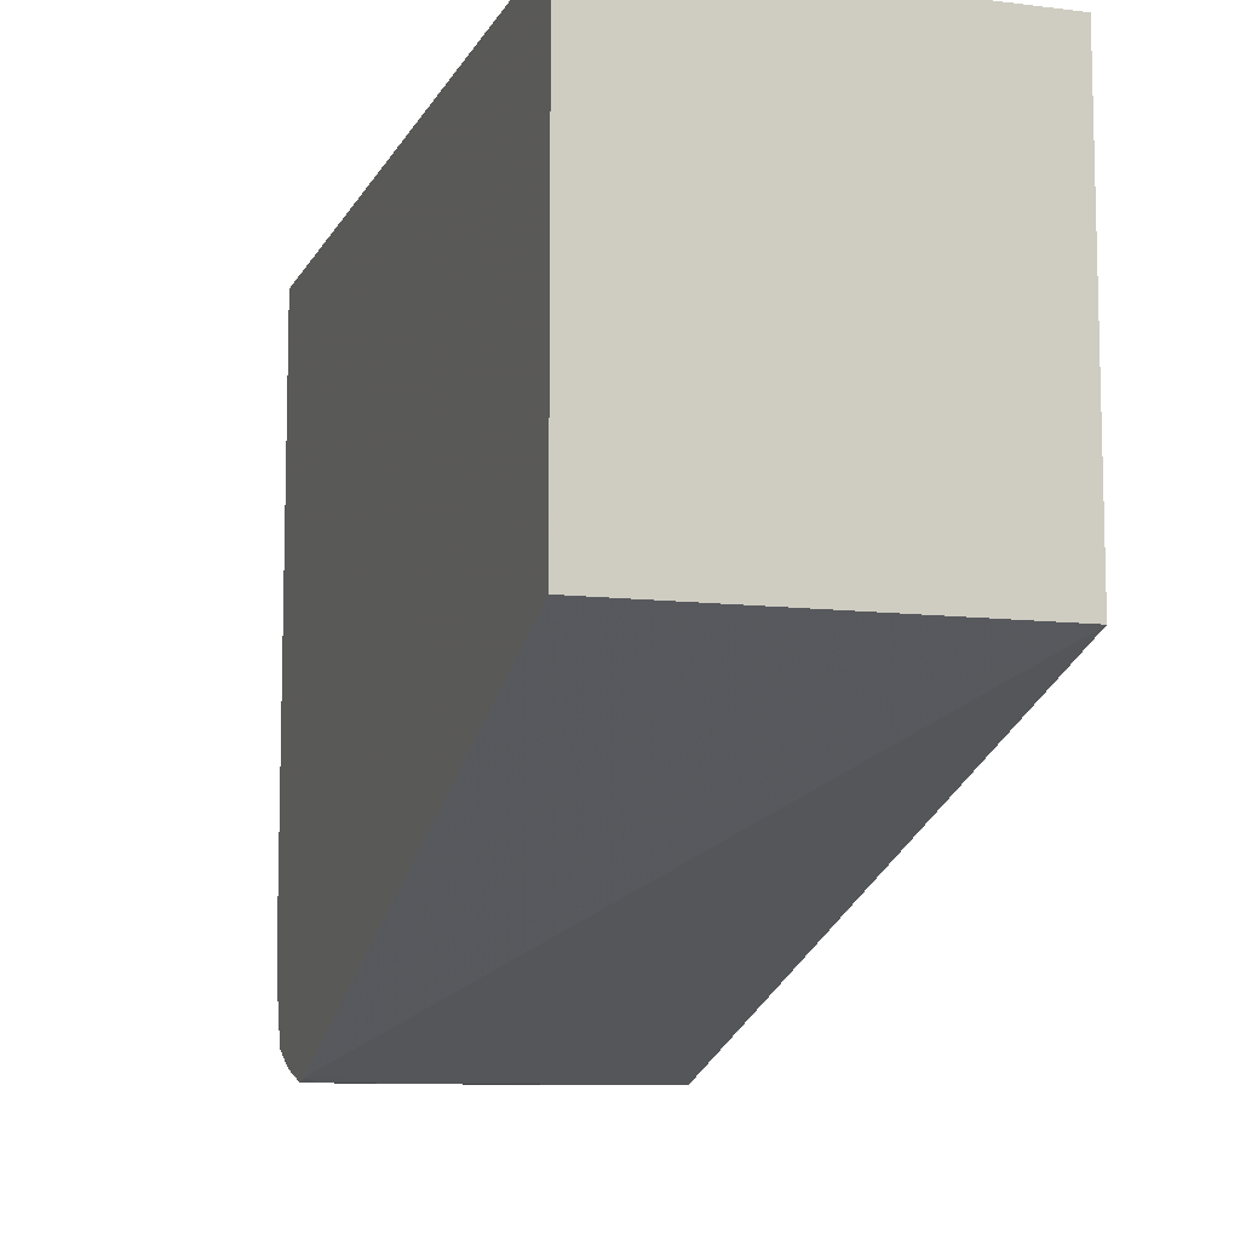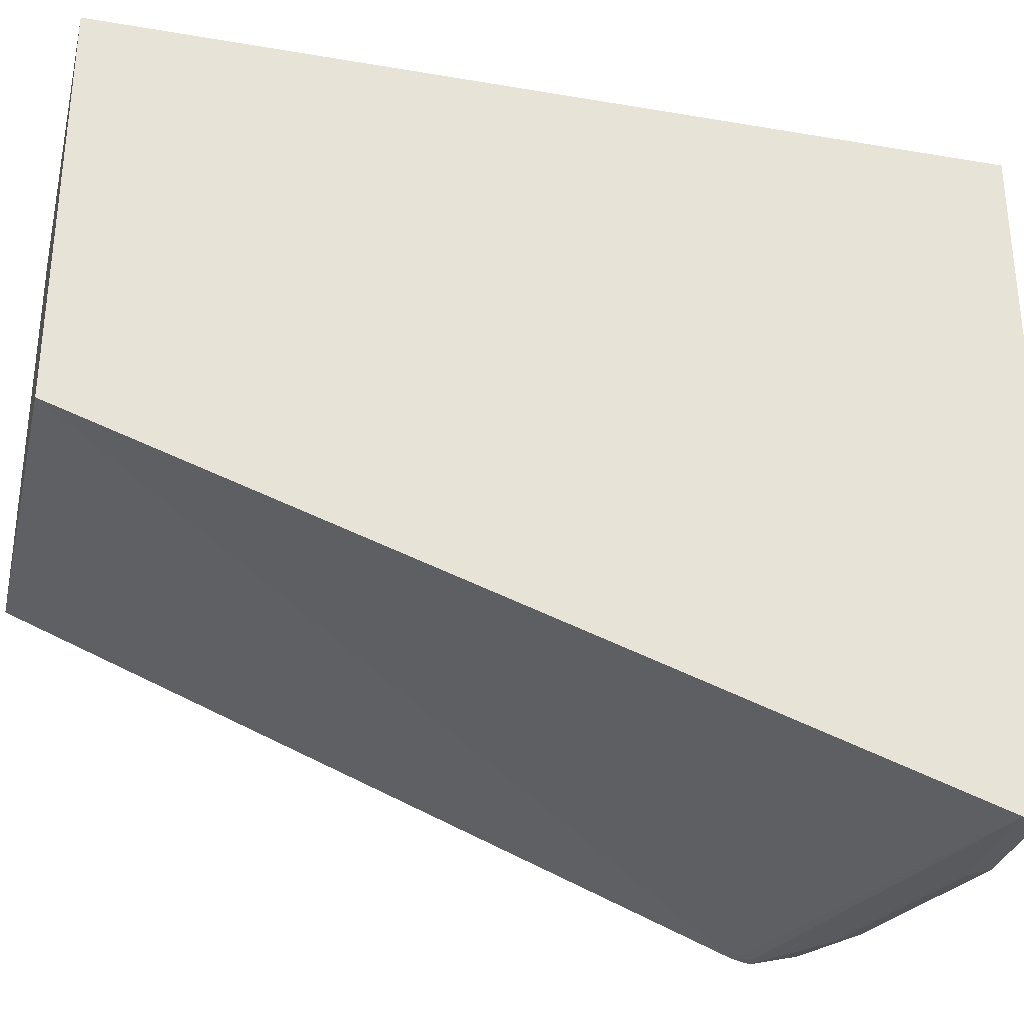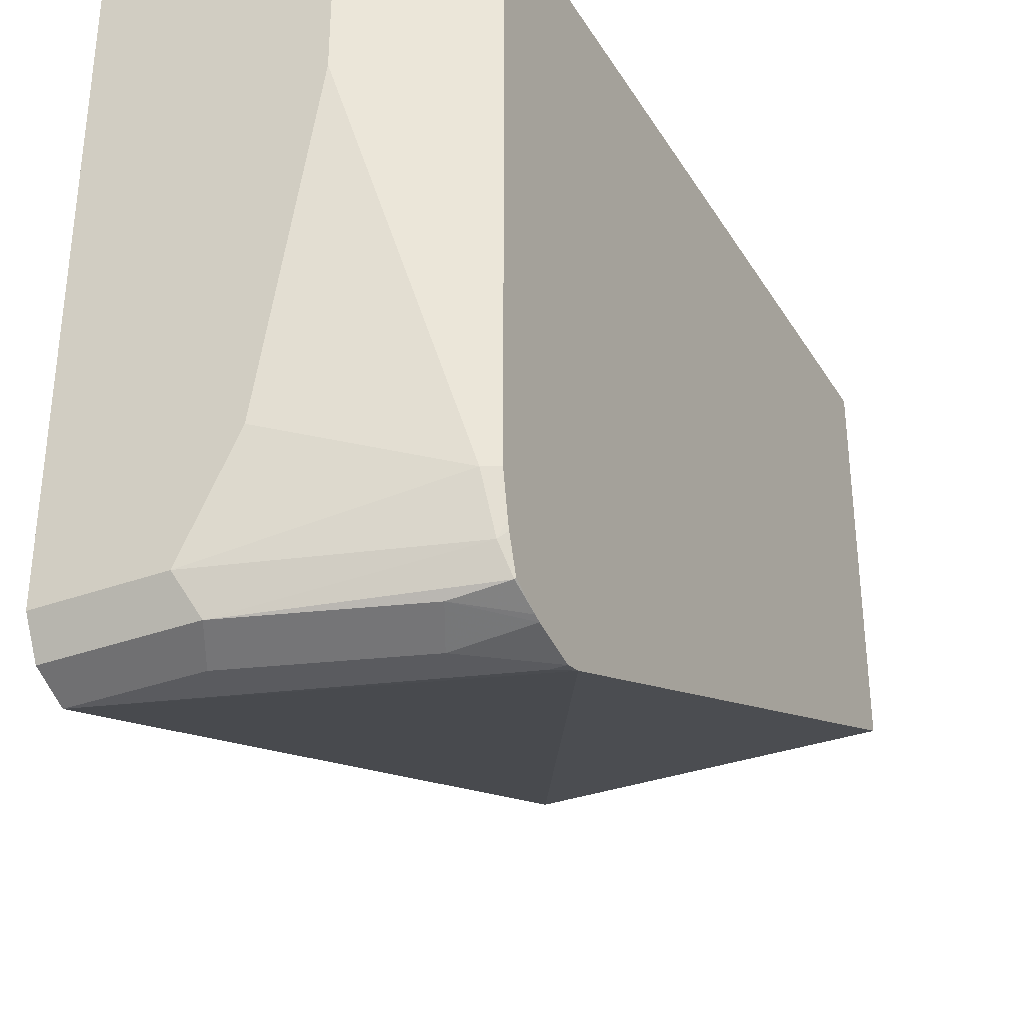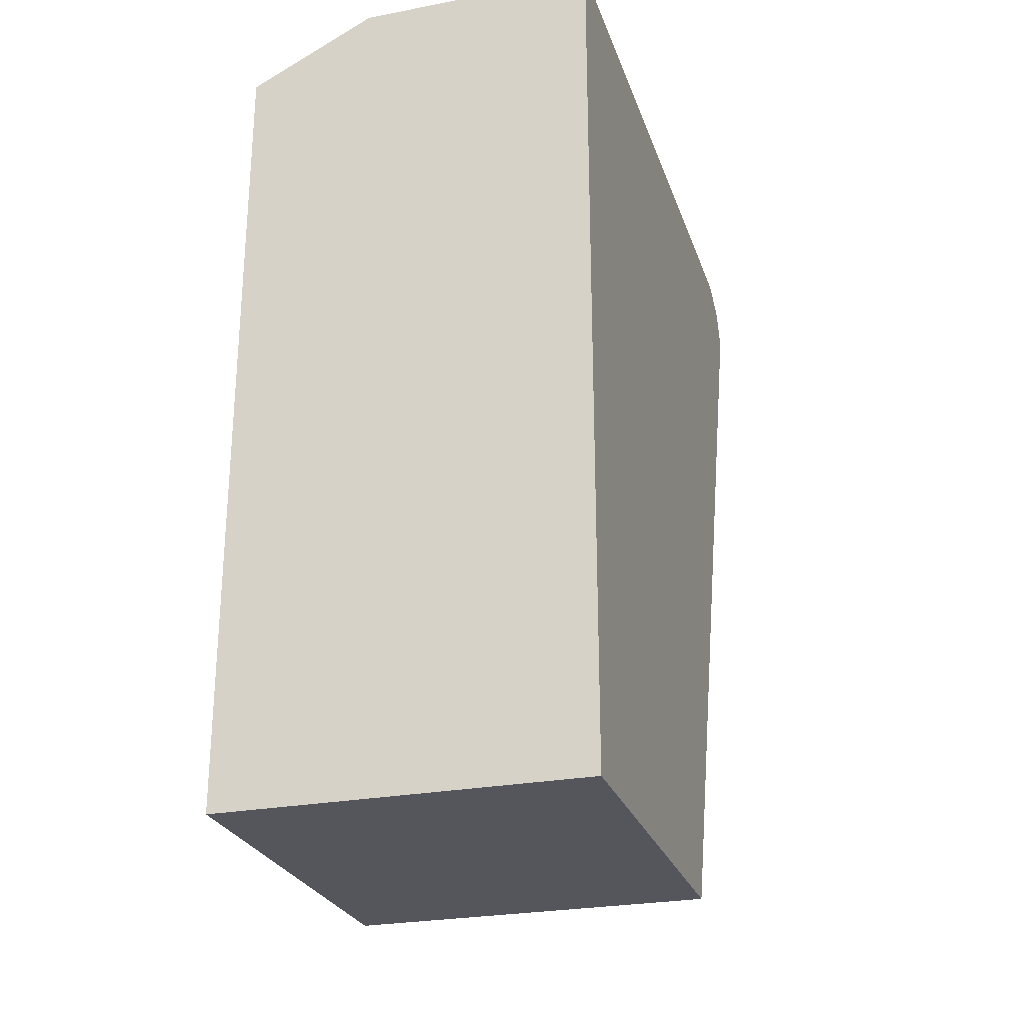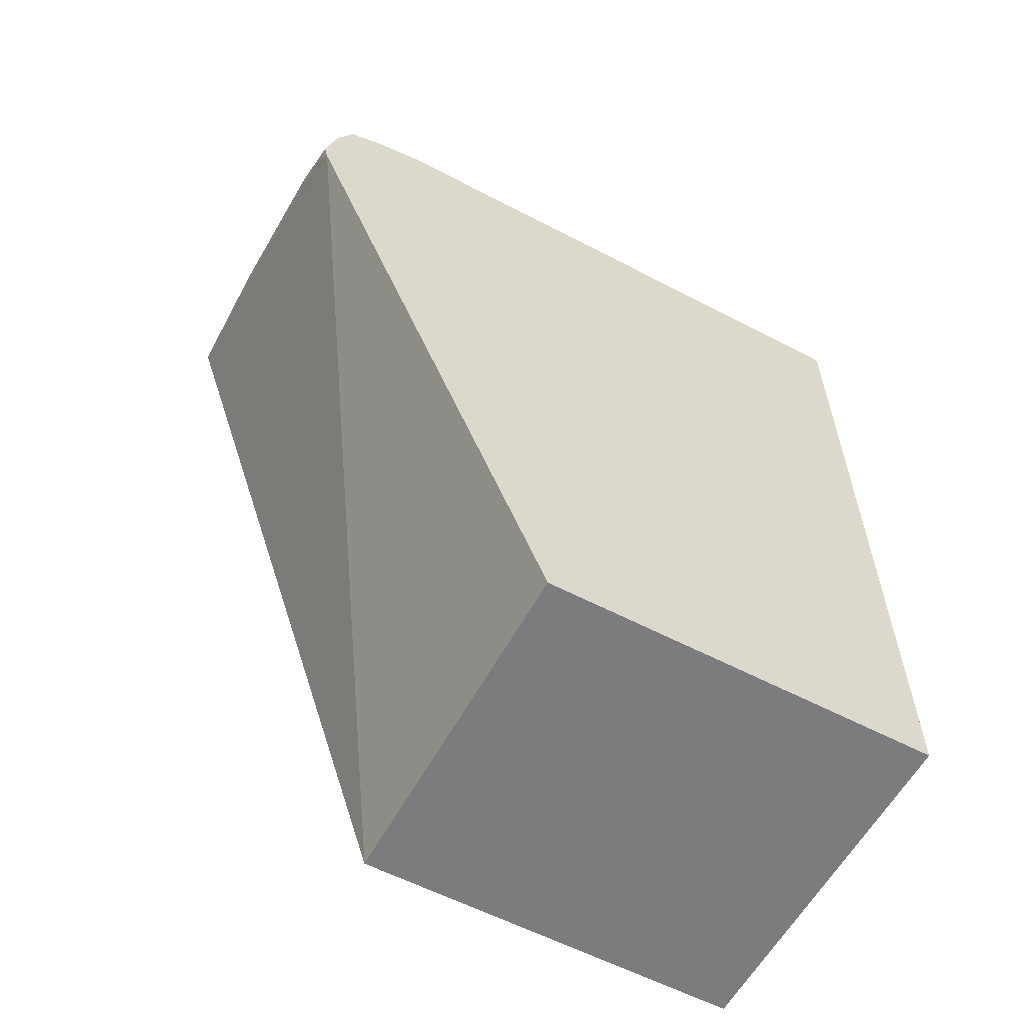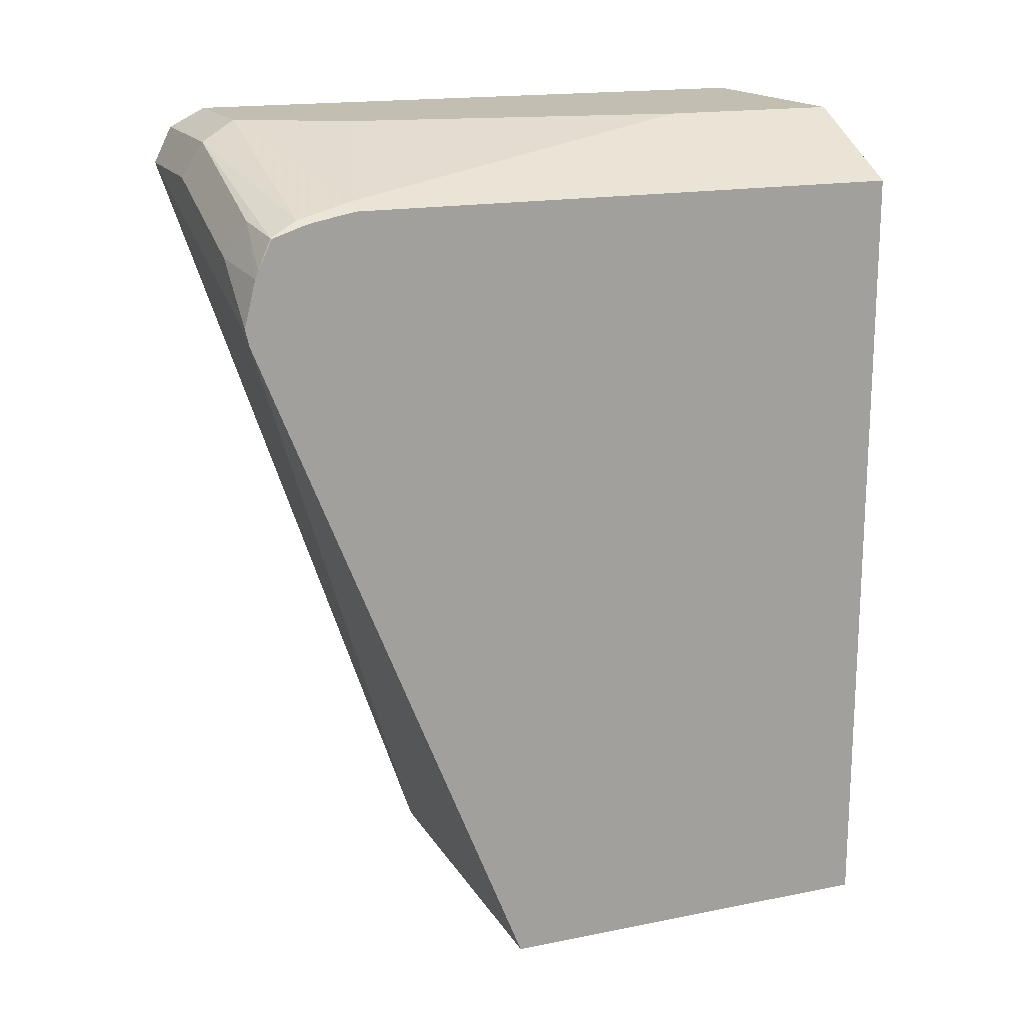
<metadata>
{"format":"obj","ext":"obj","renderer":"f3d","projection":"perspective","resolution":1024,"background":"white","views":[{"elev":-9.4,"azim":162.4,"up":"+Y"},{"elev":-31.2,"azim":-103.6,"up":"+Y"},{"elev":-32.9,"azim":27.0,"up":"+Y"},{"elev":-26.2,"azim":-163.1,"up":"+Z"},{"elev":-58.9,"azim":61.7,"up":"+Z"},{"elev":17.1,"azim":68.3,"up":"+Z"}]}
</metadata>
<code>
v 0.4089 -0.5931 0.005769
v 0.4089 -0.7205 0.005769
v 0.2935 -0.5931 0.005769
v 0.4089 -0.5931 0.2612
v 0.2935 -0.7205 0.005769
v 0.4089 -0.8071 0.223
v 0.2935 -0.5931 0.2812
v 0.4042 -0.5931 0.2636
v 0.4089 -0.7732 0.2612
v 0.2935 -0.8083 0.2636
v 0.4089 -0.8083 0.2284
v 0.4042 -0.8083 0.2284
v 0.2935 -0.7908 0.2812
v 0.369 -0.5931 0.2812
v 0.4042 -0.7732 0.2636
v 0.4064 -0.7908 0.2592
v 0.4089 -0.786 0.2588
v 0.3339 -0.8083 0.2636
v 0.2935 -0.8025 0.2753
v 0.4089 -0.8047 0.243
v 0.3866 -0.8083 0.246
v 0.3339 -0.7908 0.2812
v 0.369 -0.6502 0.2812
v 0.3514 -0.7556 0.2812
v 0.4085 -0.7995 0.2548
v 0.4089 -0.7908 0.2575
v 0.4089 -0.7887 0.2581
v 0.3397 -0.8025 0.2753
v 0.4089 -0.8038 0.2453
v 0.3924 -0.8025 0.2577
v 0.4089 -0.7992 0.2546
f 13 28 22
f 13 19 28
f 11 20 21
f 10 28 19
f 10 18 28
f 10 11 21
f 10 12 11
f 9 15 16
f 9 16 17
f 15 23 24
f 8 23 15
f 10 21 18
f 15 24 22
f 18 21 30
f 16 25 26
f 16 26 27
f 16 27 17
f 16 22 28
f 16 28 25
f 18 30 28
f 20 29 30
f 20 30 21
f 25 31 26
f 25 28 30
f 8 14 23
f 25 30 29
f 25 29 31
f 15 22 16
f 7 23 14
f 1 5 3
f 7 22 24
f 7 24 23
f 1 2 5
f 1 3 7
f 1 7 14
f 1 14 8
f 1 8 4
f 1 9 17
f 1 17 27
f 1 27 26
f 1 26 31
f 1 31 29
f 1 29 20
f 1 20 11
f 1 4 9
f 1 6 2
f 1 11 6
f 7 13 22
f 6 12 10
f 6 11 12
f 4 15 9
f 4 8 15
f 5 6 10
f 3 13 7
f 3 19 13
f 3 10 19
f 3 5 10
f 2 6 5

</code>
